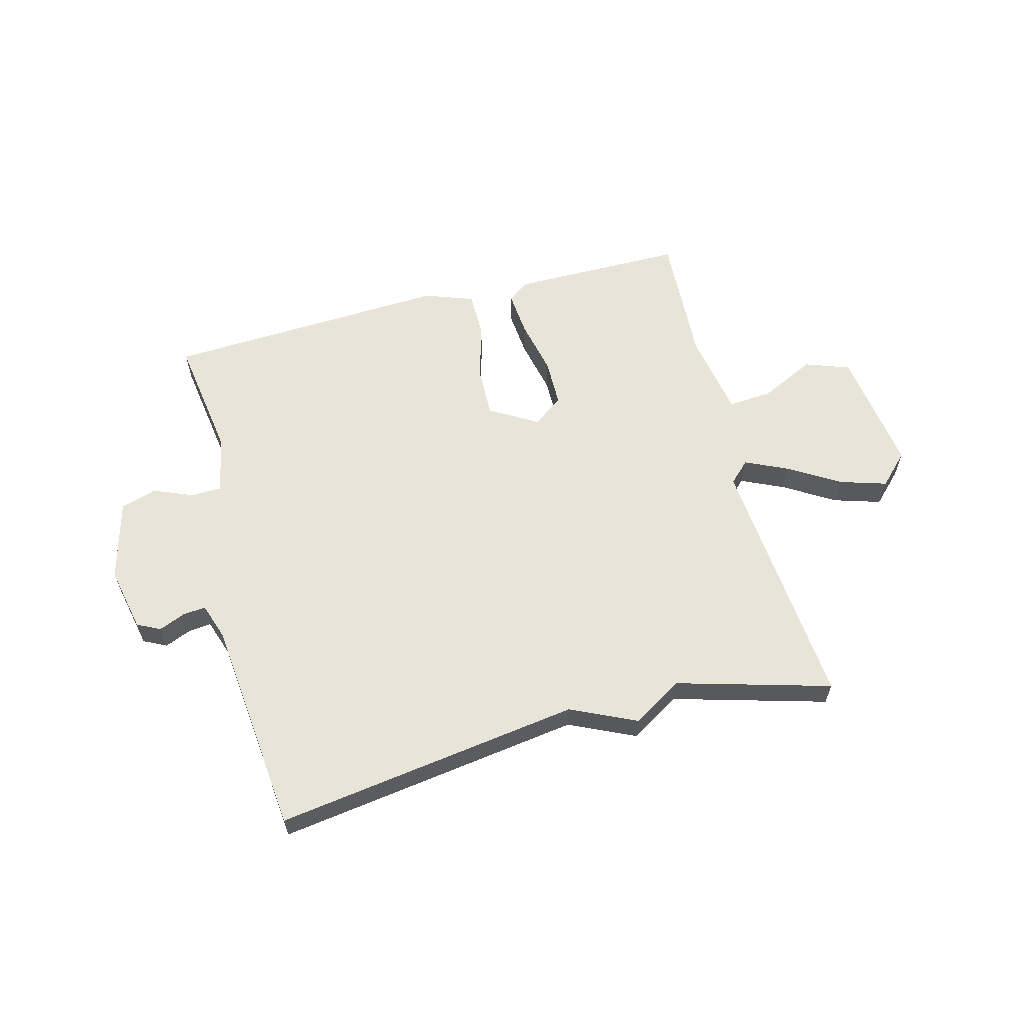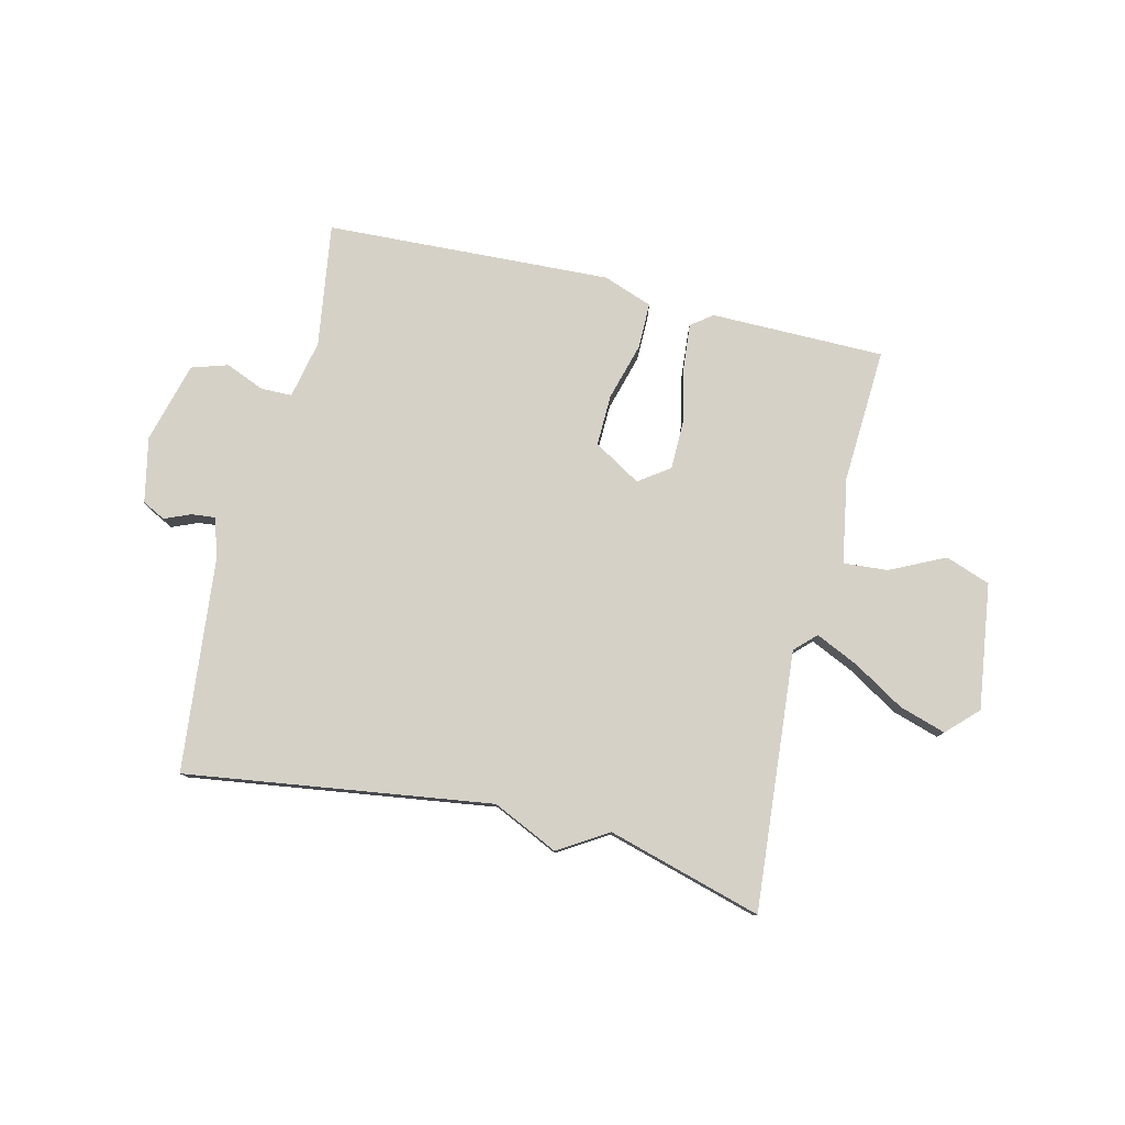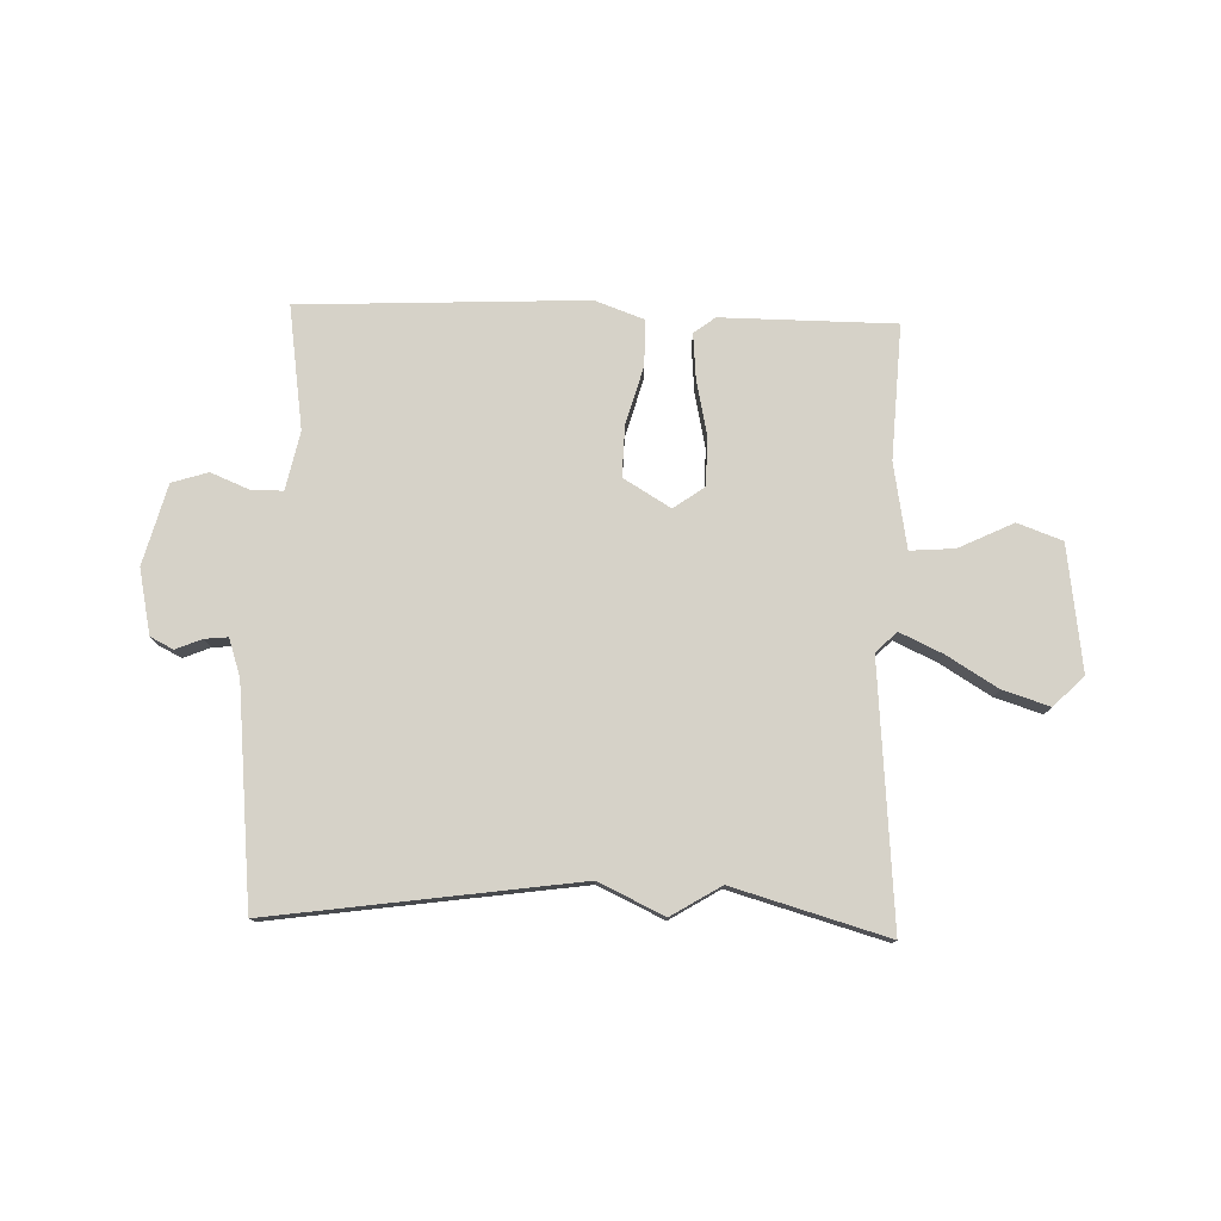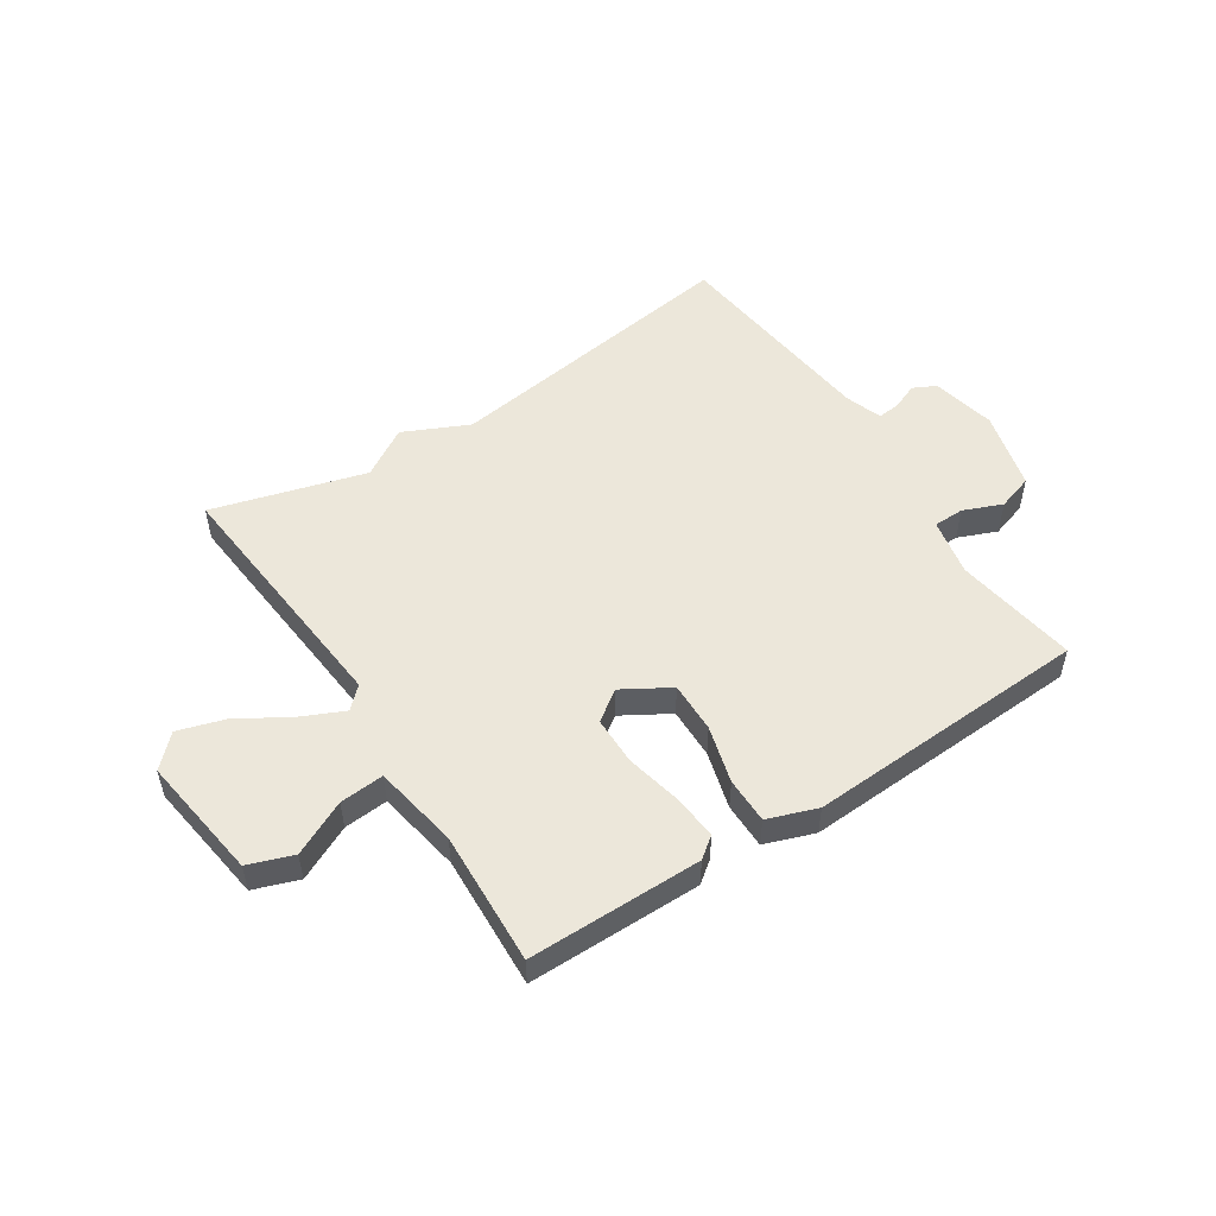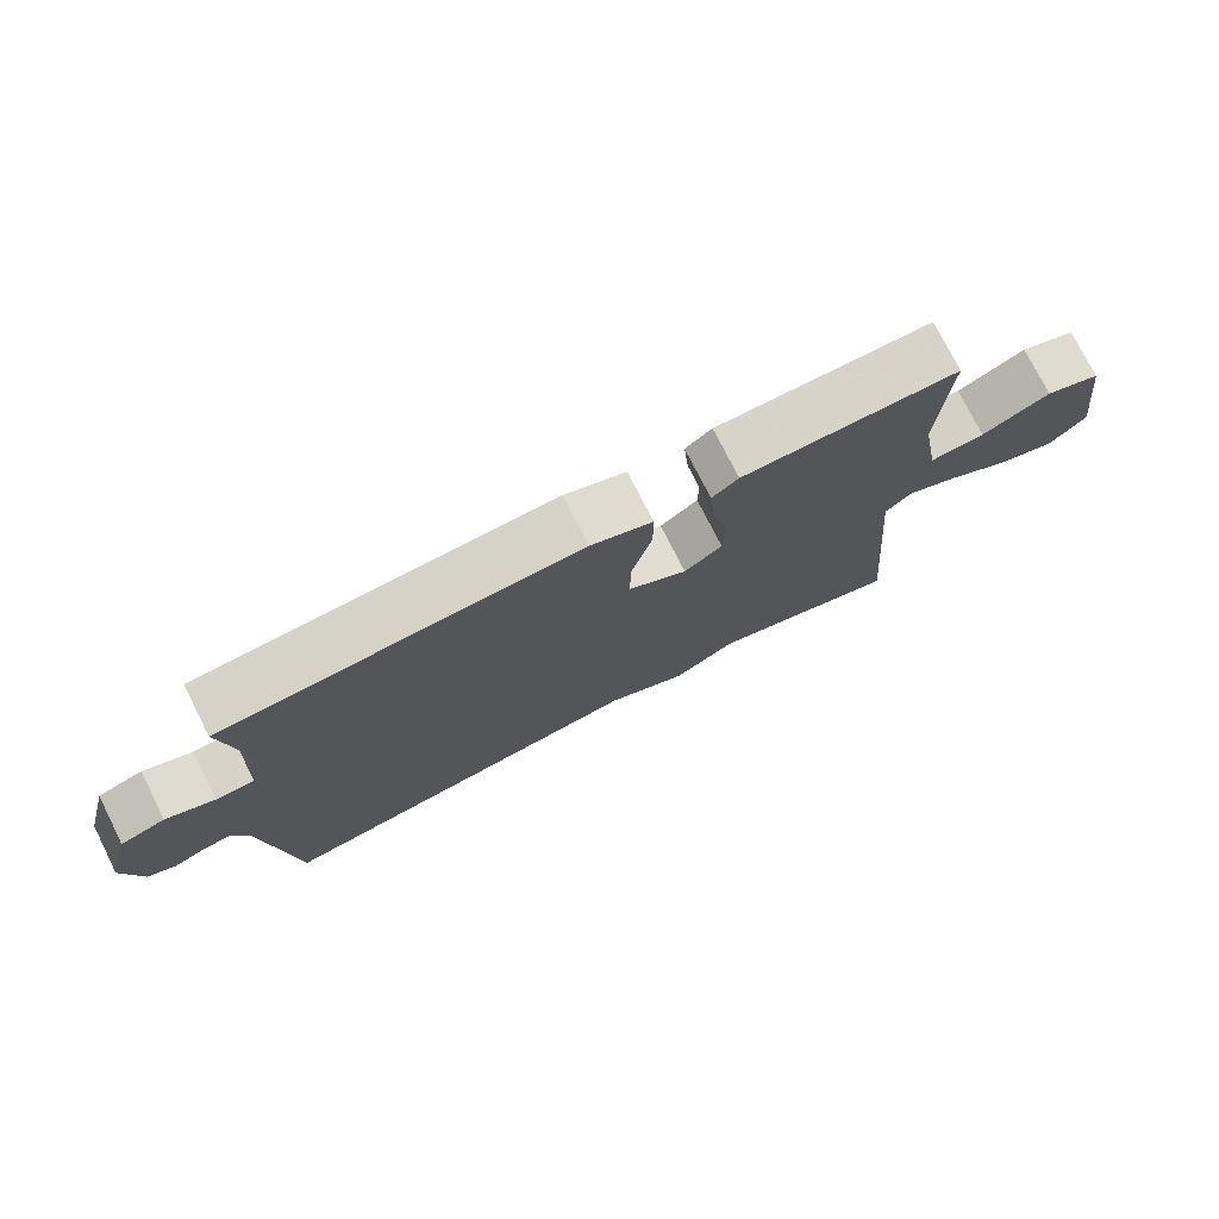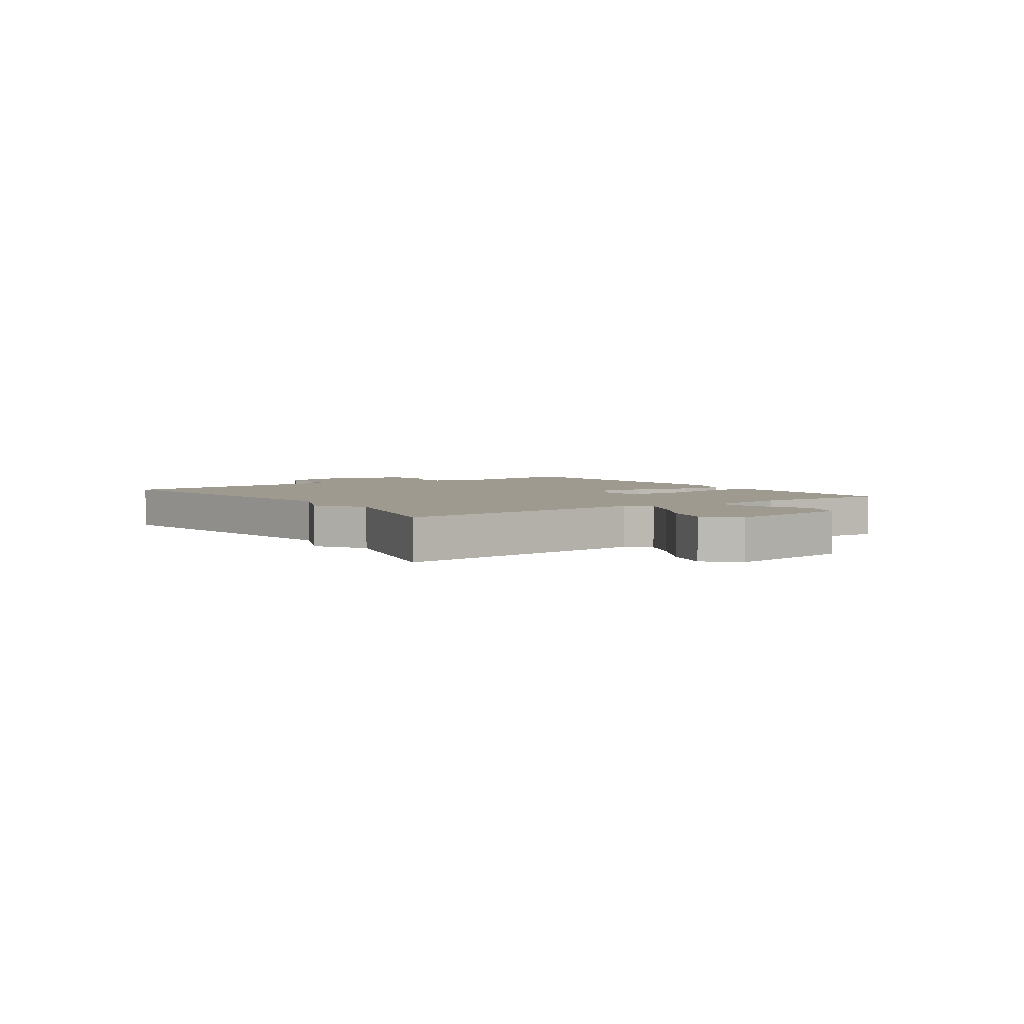
<metadata>
{"format":"obj","ext":"obj","renderer":"f3d","projection":"perspective","resolution":1024,"background":"white","views":[{"elev":60.5,"azim":165.3,"up":"+Y"},{"elev":78.9,"azim":-166.4,"up":"+Y"},{"elev":77.6,"azim":-178.1,"up":"+Y"},{"elev":51.9,"azim":-33.2,"up":"+Y"},{"elev":75.9,"azim":153.2,"up":"+Z"},{"elev":3.7,"azim":-125.2,"up":"+Y"}]}
</metadata>
<code>
v 0.5 0.07 -0.5
v -0.032 0.07 -0.424
v -0.146 0.07 -0.477
v -0.232 0.07 -0.424
v -0.5 0.07 -0.5
v -0.462 0.07 -0.05
v -0.498 0.07 -0.015
v -0.572 0.07 -0.049
v -0.661 0.07 -0.103
v -0.742 0.07 -0.128
v -0.794 0.07 -0.076
v -0.764 0.07 0.142
v -0.686 0.07 0.17
v -0.591 0.07 0.124
v -0.514 0.07 0.118
v -0.488 0.07 0.266
v -0.5 0.07 0.5
v -0.198 0.07 0.501
v -0.161 0.07 0.473
v -0.168 0.07 0.394
v -0.189 0.07 0.297
v -0.188 0.07 0.213
v -0.135 0.07 0.175
v -0.053 0.07 0.224
v -0.055 0.07 0.313
v -0.083 0.07 0.413
v -0.083 0.07 0.493
v 0.003 0.07 0.524
v 0.5 0.07 0.5
v 0.468 0.07 0.285
v 0.489 0.07 0.184
v 0.543 0.07 0.183
v 0.611 0.07 0.211
v 0.674 0.07 0.191
v 0.711 0.07 0.051
v 0.687 0.07 -0.062
v 0.647 0.07 -0.082
v 0.601 0.07 -0.063
v 0.561 0.07 -0.059
v 0.539 0.07 -0.124
v 0.5 0 -0.5
v -0.032 0 -0.424
v -0.146 0 -0.477
v -0.232 0 -0.424
v -0.5 0 -0.5
v -0.462 0 -0.05
v -0.498 0 -0.015
v -0.572 0 -0.049
v -0.661 0 -0.103
v -0.742 0 -0.128
v -0.794 0 -0.076
v -0.764 0 0.142
v -0.686 0 0.17
v -0.591 0 0.124
v -0.514 0 0.118
v -0.488 0 0.266
v -0.5 0 0.5
v -0.198 0 0.501
v -0.161 0 0.473
v -0.168 0 0.394
v -0.189 0 0.297
v -0.188 0 0.213
v -0.135 0 0.175
v -0.053 0 0.224
v -0.055 0 0.313
v -0.083 0 0.413
v -0.083 0 0.493
v 0.003 0 0.524
v 0.5 0 0.5
v 0.468 0 0.285
v 0.489 0 0.184
v 0.543 0 0.183
v 0.611 0 0.211
v 0.674 0 0.191
v 0.711 0 0.051
v 0.687 0 -0.062
v 0.647 0 -0.082
v 0.601 0 -0.063
v 0.561 0 -0.059
v 0.539 0 -0.124
f 36 37 38
f 35 36 38
f 34 35 38
f 33 34 38
f 32 33 38
f 31 32 38 39
f 28 29 30
f 27 28 30
f 26 27 30
f 25 26 30
f 24 25 30 31
f 31 39 40
f 24 31 40
f 23 24 40
f 19 20 21
f 18 19 21
f 17 18 21
f 16 17 21
f 15 16 21 22
f 12 13 14
f 11 12 14
f 10 11 14
f 9 10 14
f 8 9 14
f 7 8 14 15
f 15 22 23
f 7 15 23
f 6 7 23
f 2 3 4
f 40 1 2
f 23 40 2
f 6 23 2
f 4 5 6
f 2 4 6
f 78 77 76
f 78 76 75
f 78 75 74
f 78 74 73
f 78 73 72
f 79 78 72 71
f 70 69 68
f 70 68 67
f 70 67 66
f 70 66 65
f 71 70 65 64
f 80 79 71
f 80 71 64
f 80 64 63
f 61 60 59
f 61 59 58
f 61 58 57
f 61 57 56
f 62 61 56 55
f 54 53 52
f 54 52 51
f 54 51 50
f 54 50 49
f 54 49 48
f 55 54 48 47
f 63 62 55
f 63 55 47
f 63 47 46
f 44 43 42
f 42 41 80
f 42 80 63
f 42 63 46
f 46 45 44
f 46 44 42
f 1 41 42 2
f 2 42 43 3
f 3 43 44 4
f 4 44 45 5
f 5 45 46 6
f 6 46 47 7
f 7 47 48 8
f 8 48 49 9
f 9 49 50 10
f 10 50 51 11
f 11 51 52 12
f 12 52 53 13
f 13 53 54 14
f 14 54 55 15
f 15 55 56 16
f 16 56 57 17
f 17 57 58 18
f 18 58 59 19
f 19 59 60 20
f 20 60 61 21
f 21 61 62 22
f 22 62 63 23
f 23 63 64 24
f 24 64 65 25
f 25 65 66 26
f 26 66 67 27
f 27 67 68 28
f 28 68 69 29
f 29 69 70 30
f 30 70 71 31
f 31 71 72 32
f 32 72 73 33
f 33 73 74 34
f 34 74 75 35
f 35 75 76 36
f 36 76 77 37
f 37 77 78 38
f 38 78 79 39
f 39 79 80 40
f 40 80 41 1

</code>
